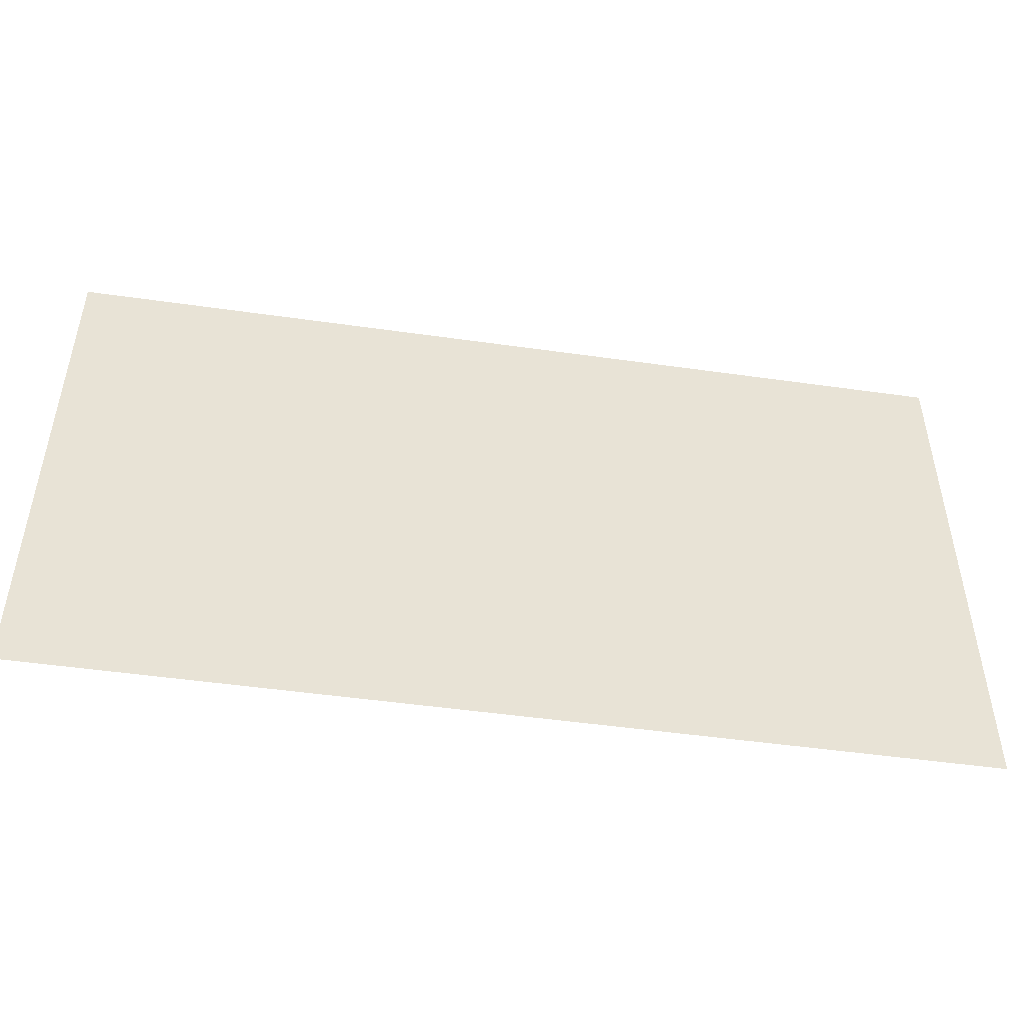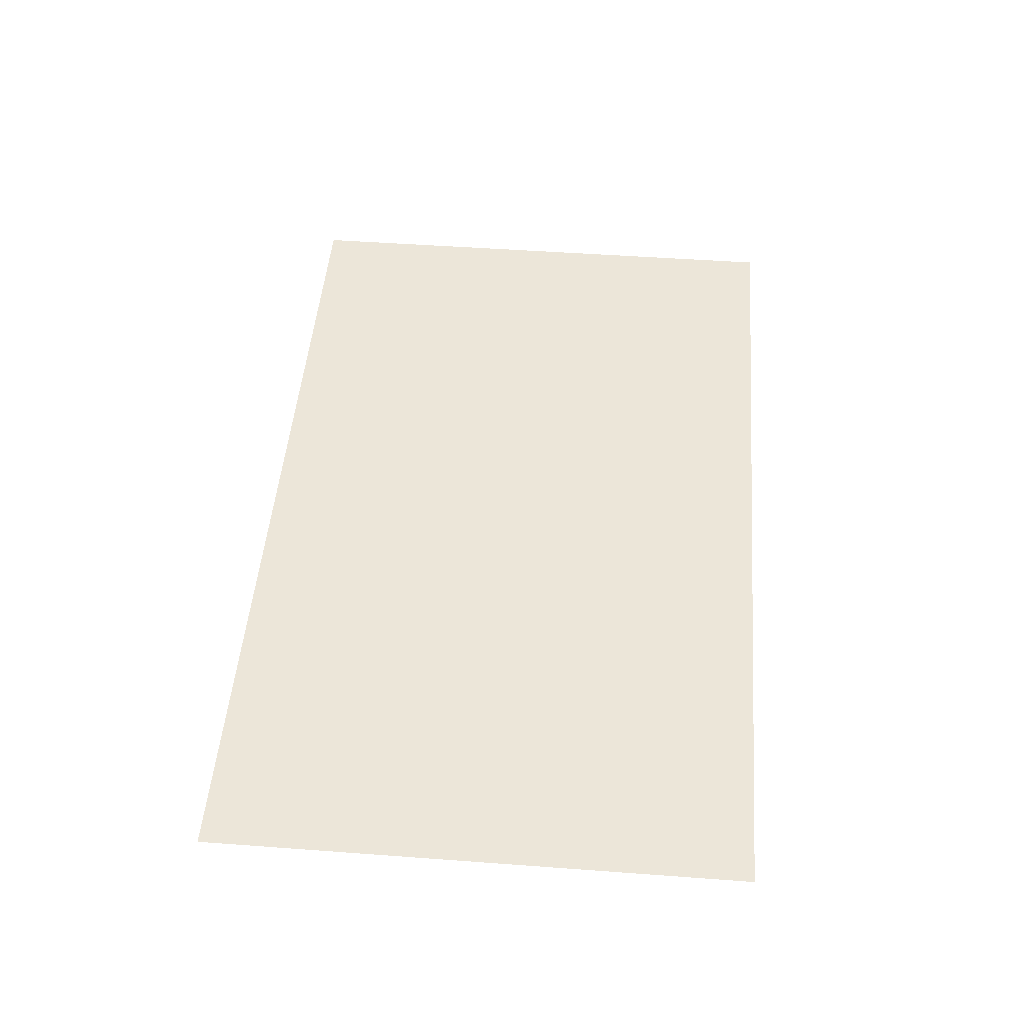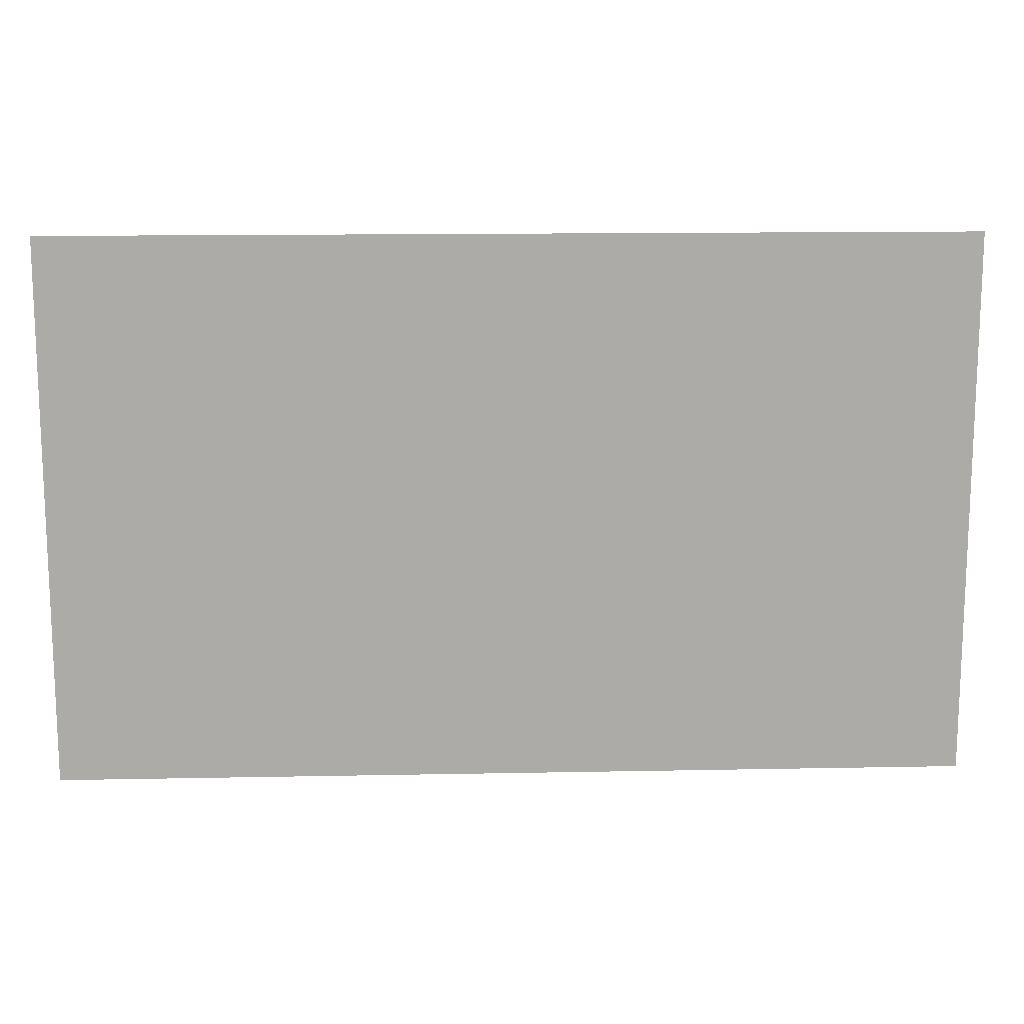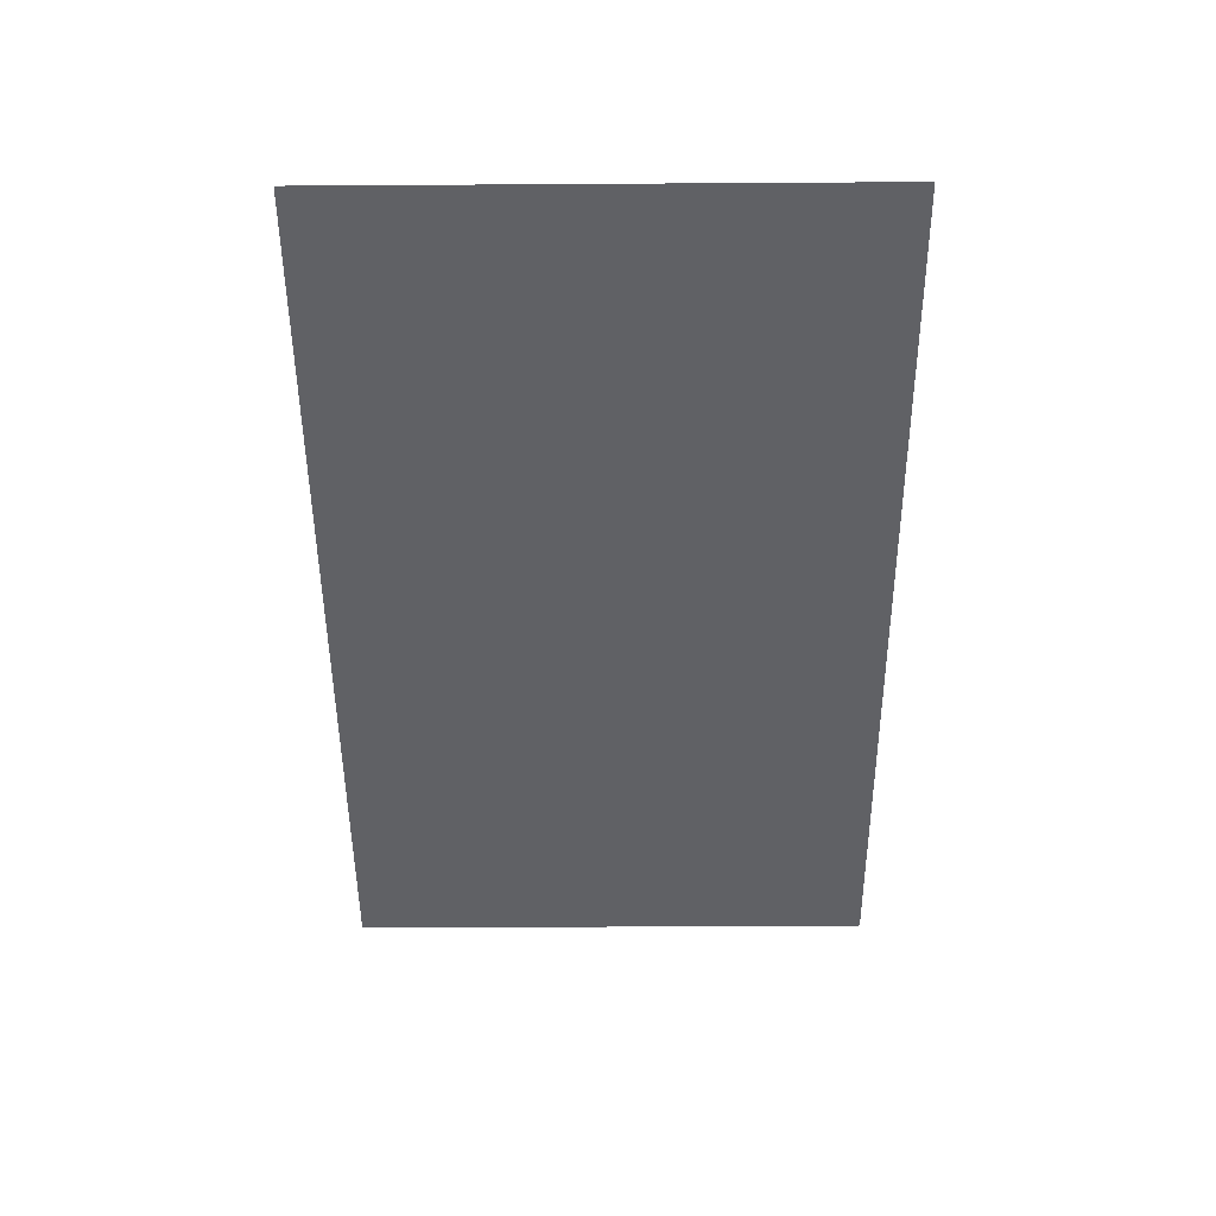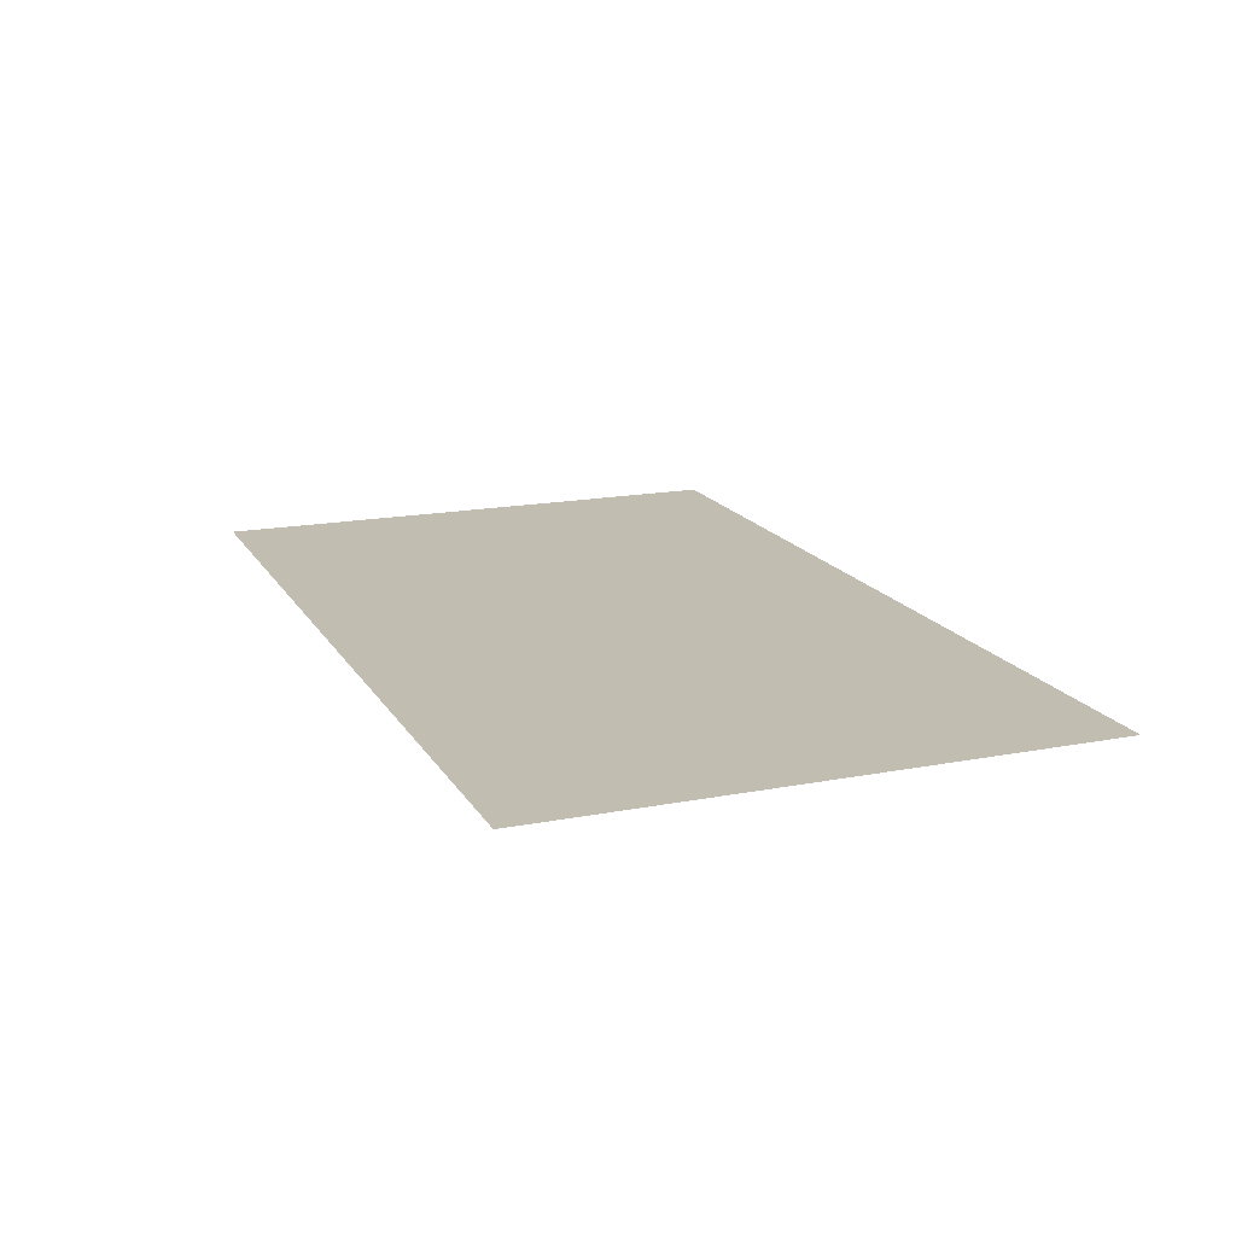
<metadata>
{"format":"obj","ext":"obj","renderer":"f3d","projection":"perspective","resolution":1024,"background":"white","views":[{"elev":-48.8,"azim":171.0,"up":"+Y"},{"elev":48.8,"azim":94.7,"up":"+Z"},{"elev":13.9,"azim":-2.5,"up":"+Y"},{"elev":-50.3,"azim":90.4,"up":"+Z"},{"elev":16.8,"azim":68.7,"up":"+Z"}]}
</metadata>
<code>
v -27 -63 0
v -28 -63 0
v -28 -62 0
v -27 -62 0
v -26 -63 0
v -27 -63 0
v -27 -62 0
v -26 -62 0
v -25 -63 0
v -26 -63 0
v -26 -62 0
v -25 -62 0
v -24 -63 0
v -25 -63 0
v -25 -62 0
v -24 -62 0
v -23 -63 0
v -24 -63 0
v -24 -62 0
v -23 -62 0
v -27 -62 0
v -28 -62 0
v -28 -61 0
v -27 -61 0
v -26 -62 0
v -27 -62 0
v -27 -61 0
v -26 -61 0
v -25 -62 0
v -26 -62 0
v -26 -61 0
v -25 -61 0
v -24 -62 0
v -25 -62 0
v -25 -61 0
v -24 -61 0
v -23 -62 0
v -24 -62 0
v -24 -61 0
v -23 -61 0
v -27 -61 0
v -28 -61 0
v -28 -60 0
v -27 -60 0
v -26 -61 0
v -27 -61 0
v -27 -60 0
v -26 -60 0
v -25 -61 0
v -26 -61 0
v -26 -60 0
v -25 -60 0
v -24 -61 0
v -25 -61 0
v -25 -60 0
v -24 -60 0
v -23 -61 0
v -24 -61 0
v -24 -60 0
v -23 -60 0
g Nivel2_mesh_0008
f 1 2 3 4
f 5 6 7 8
f 9 10 11 12
f 13 14 15 16
f 17 18 19 20
f 21 22 23 24
f 25 26 27 28
f 29 30 31 32
f 33 34 35 36
f 37 38 39 40
f 41 42 43 44
f 45 46 47 48
f 49 50 51 52
f 53 54 55 56
f 57 58 59 60

</code>
